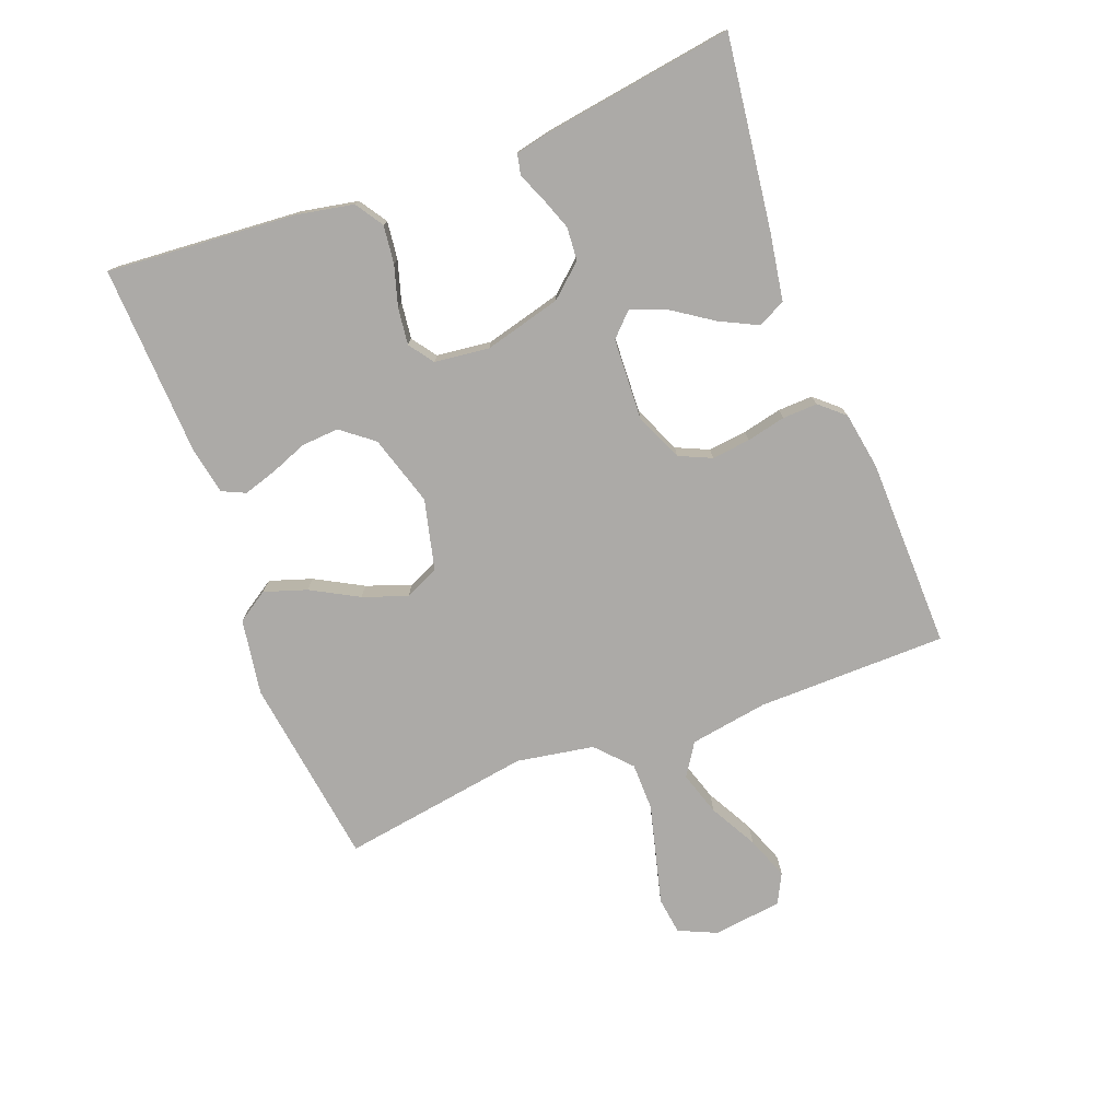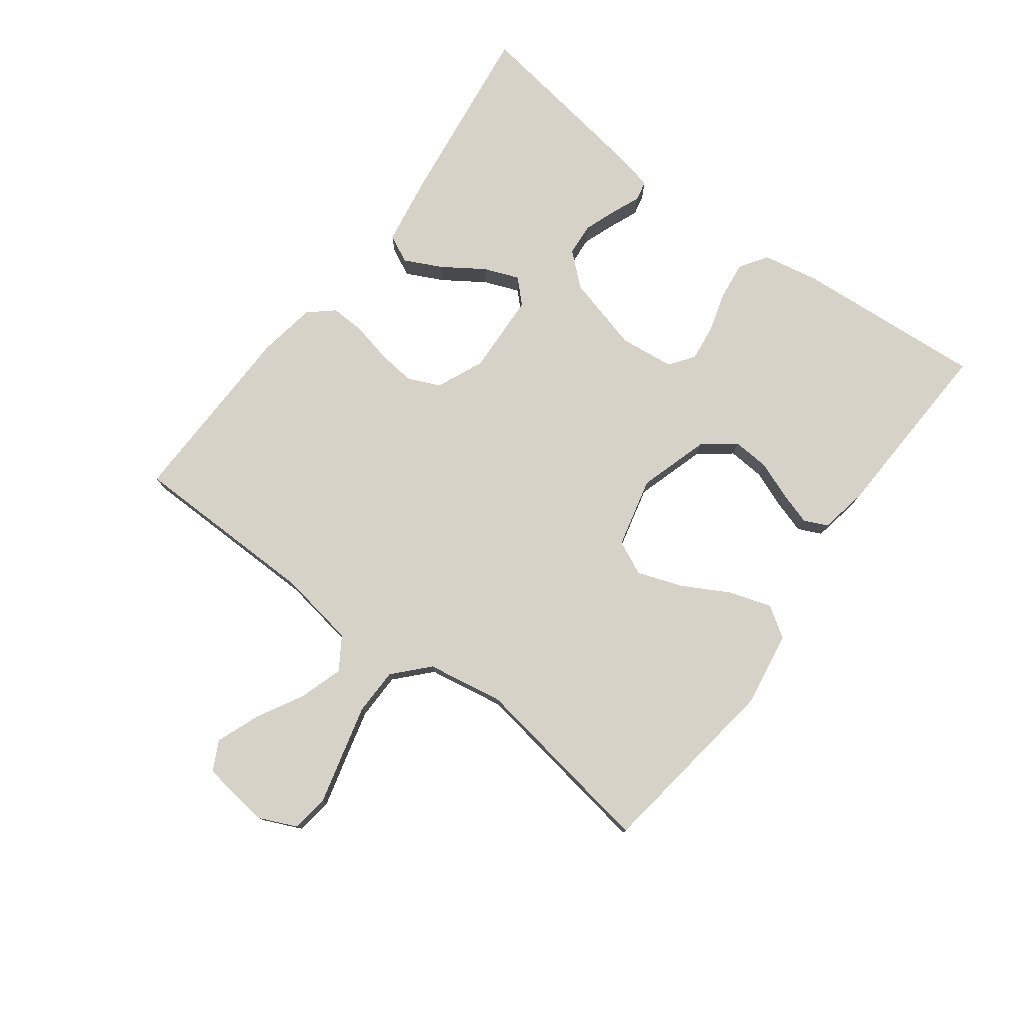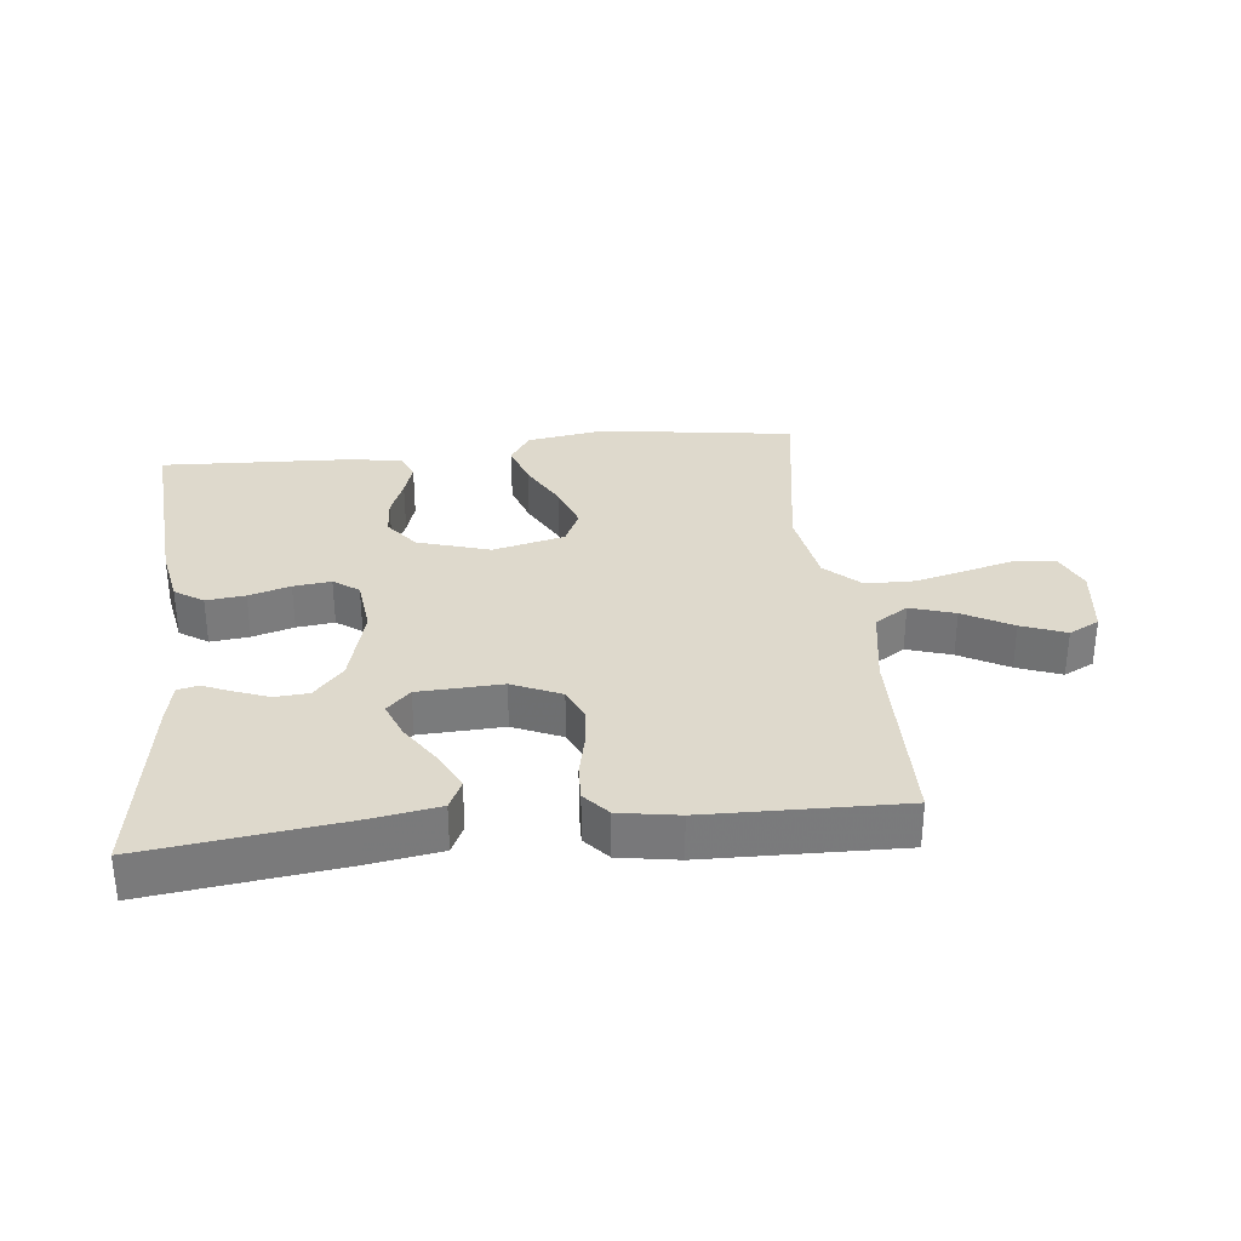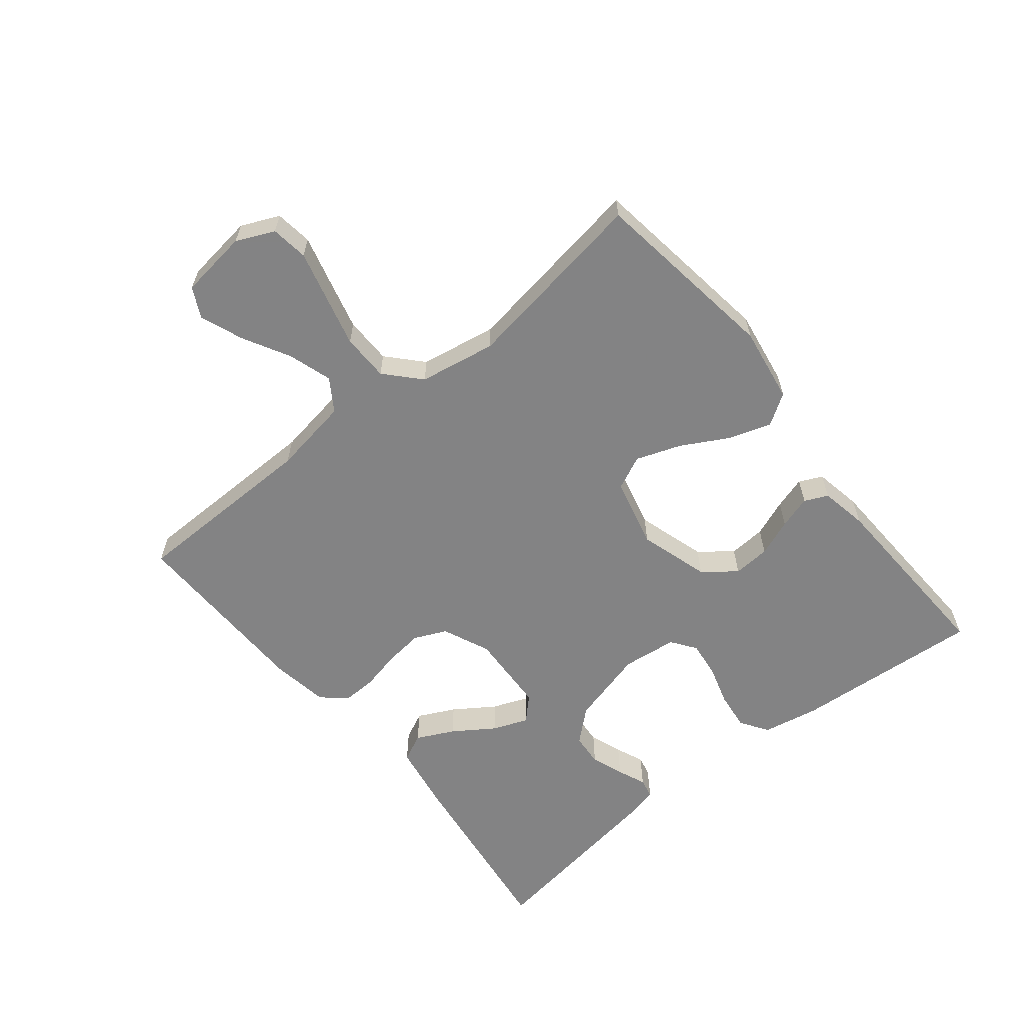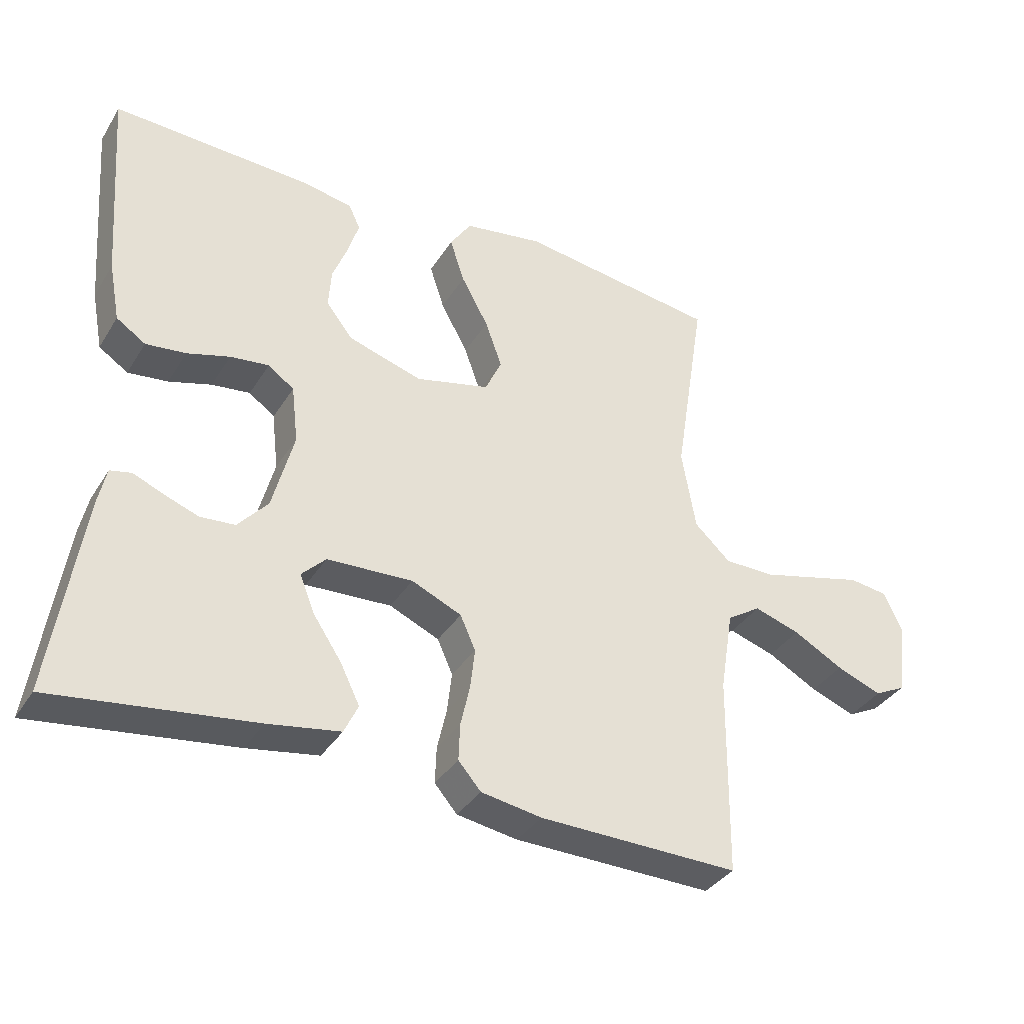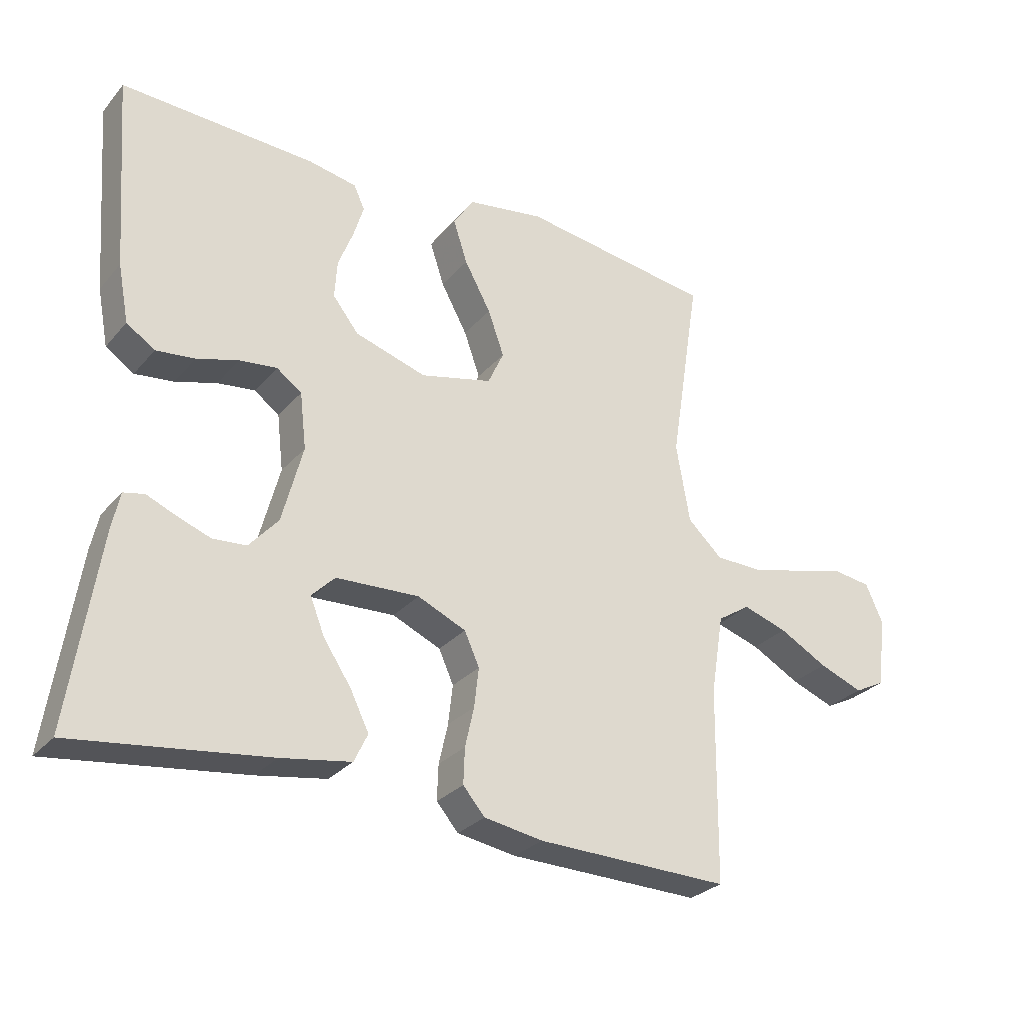
<metadata>
{"format":"obj","ext":"obj","renderer":"f3d","projection":"perspective","resolution":1024,"background":"white","views":[{"elev":-76.1,"azim":110.8,"up":"+Y"},{"elev":77.7,"azim":-53.2,"up":"+Y"},{"elev":32.1,"azim":173.9,"up":"+Y"},{"elev":-61.1,"azim":-51.1,"up":"+Y"},{"elev":-36.0,"azim":151.9,"up":"+Z"},{"elev":-28.6,"azim":147.9,"up":"+Z"}]}
</metadata>
<code>
v 0.5 0.07 0.5
v 0.477 0.07 0.2
v 0.46 0.07 0.111
v 0.416 0.07 0.082
v 0.356 0.07 0.089
v 0.292 0.07 0.108
v 0.234 0.07 0.115
v 0.195 0.07 0.087
v 0.185 0.07 0
v 0.217 0.07 -0.121
v 0.262 0.07 -0.172
v 0.314 0.07 -0.176
v 0.366 0.07 -0.157
v 0.411 0.07 -0.138
v 0.443 0.07 -0.145
v 0.455 0.07 -0.2
v 0.5 0.07 -0.5
v 0.2 0.07 -0.461
v 0.092 0.07 -0.443
v 0.071 0.07 -0.399
v 0.1 0.07 -0.34
v 0.143 0.07 -0.276
v 0.165 0.07 -0.22
v 0.129 0.07 -0.184
v 0 0.07 -0.178
v -0.075 0.07 -0.211
v -0.098 0.07 -0.262
v -0.091 0.07 -0.323
v -0.077 0.07 -0.385
v -0.075 0.07 -0.44
v -0.109 0.07 -0.479
v -0.2 0.07 -0.494
v -0.5 0.07 -0.5
v -0.504 0.07 -0.2
v -0.524 0.07 -0.077
v -0.575 0.07 -0.044
v -0.644 0.07 -0.066
v -0.719 0.07 -0.107
v -0.787 0.07 -0.133
v -0.834 0.07 -0.109
v -0.848 0.07 0
v -0.821 0.07 0.06
v -0.762 0.07 0.068
v -0.685 0.07 0.048
v -0.603 0.07 0.027
v -0.528 0.07 0.028
v -0.474 0.07 0.078
v -0.453 0.07 0.2
v -0.5 0.07 0.5
v -0.2 0.07 0.542
v -0.08 0.07 0.523
v -0.048 0.07 0.474
v -0.07 0.07 0.407
v -0.111 0.07 0.332
v -0.136 0.07 0.262
v -0.111 0.07 0.208
v 0 0.07 0.181
v 0.111 0.07 0.215
v 0.151 0.07 0.266
v 0.147 0.07 0.325
v 0.124 0.07 0.384
v 0.108 0.07 0.436
v 0.125 0.07 0.473
v 0.2 0.07 0.487
v 0.5 0 0.5
v 0.477 0 0.2
v 0.46 0 0.111
v 0.416 0 0.082
v 0.356 0 0.089
v 0.292 0 0.108
v 0.234 0 0.115
v 0.195 0 0.087
v 0.185 0 0
v 0.217 0 -0.121
v 0.262 0 -0.172
v 0.314 0 -0.176
v 0.366 0 -0.157
v 0.411 0 -0.138
v 0.443 0 -0.145
v 0.455 0 -0.2
v 0.5 0 -0.5
v 0.2 0 -0.461
v 0.092 0 -0.443
v 0.071 0 -0.399
v 0.1 0 -0.34
v 0.143 0 -0.276
v 0.165 0 -0.22
v 0.129 0 -0.184
v 0 0 -0.178
v -0.075 0 -0.211
v -0.098 0 -0.262
v -0.091 0 -0.323
v -0.077 0 -0.385
v -0.075 0 -0.44
v -0.109 0 -0.479
v -0.2 0 -0.494
v -0.5 0 -0.5
v -0.504 0 -0.2
v -0.524 0 -0.077
v -0.575 0 -0.044
v -0.644 0 -0.066
v -0.719 0 -0.107
v -0.787 0 -0.133
v -0.834 0 -0.109
v -0.848 0 0
v -0.821 0 0.06
v -0.762 0 0.068
v -0.685 0 0.048
v -0.603 0 0.027
v -0.528 0 0.028
v -0.474 0 0.078
v -0.453 0 0.2
v -0.5 0 0.5
v -0.2 0 0.542
v -0.08 0 0.523
v -0.048 0 0.474
v -0.07 0 0.407
v -0.111 0 0.332
v -0.136 0 0.262
v -0.111 0 0.208
v 0 0 0.181
v 0.111 0 0.215
v 0.151 0 0.266
v 0.147 0 0.325
v 0.124 0 0.384
v 0.108 0 0.436
v 0.125 0 0.473
v 0.2 0 0.487
f 60 61 62 63
f 60 63 64 1
f 51 52 53 54
f 51 54 55
f 48 49 50 51
f 47 48 51 55
f 46 47 55 56
f 41 42 43 44
f 41 44 45
f 40 41 45 46
f 37 38 39 40
f 36 37 40 46
f 31 32 33 34
f 31 34 35
f 28 29 30 31
f 27 28 31 35
f 26 27 35 36
f 19 20 21 22
f 19 22 23
f 18 19 23
f 17 18 23
f 16 17 23 24
f 13 14 15 16
f 12 13 16
f 11 12 16 24
f 3 4 5 6
f 3 6 7
f 2 3 7
f 59 60 1 2
f 58 59 2 7
f 57 58 7 8
f 56 57 8 9
f 46 56 9 10
f 25 26 36 46
f 24 25 46
f 10 11 24 46
f 127 126 125 124
f 65 128 127 124
f 118 117 116 115
f 119 118 115
f 115 114 113 112
f 119 115 112 111
f 120 119 111 110
f 108 107 106 105
f 109 108 105
f 110 109 105 104
f 104 103 102 101
f 110 104 101 100
f 98 97 96 95
f 99 98 95
f 95 94 93 92
f 99 95 92 91
f 100 99 91 90
f 86 85 84 83
f 87 86 83
f 87 83 82
f 87 82 81
f 88 87 81 80
f 80 79 78 77
f 80 77 76
f 88 80 76 75
f 70 69 68 67
f 71 70 67
f 71 67 66
f 66 65 124 123
f 71 66 123 122
f 72 71 122 121
f 73 72 121 120
f 74 73 120 110
f 110 100 90 89
f 110 89 88
f 110 88 75 74
f 1 65 66 2
f 2 66 67 3
f 3 67 68 4
f 4 68 69 5
f 5 69 70 6
f 6 70 71 7
f 7 71 72 8
f 8 72 73 9
f 9 73 74 10
f 10 74 75 11
f 11 75 76 12
f 12 76 77 13
f 13 77 78 14
f 14 78 79 15
f 15 79 80 16
f 16 80 81 17
f 17 81 82 18
f 18 82 83 19
f 19 83 84 20
f 20 84 85 21
f 21 85 86 22
f 22 86 87 23
f 23 87 88 24
f 24 88 89 25
f 25 89 90 26
f 26 90 91 27
f 27 91 92 28
f 28 92 93 29
f 29 93 94 30
f 30 94 95 31
f 31 95 96 32
f 32 96 97 33
f 33 97 98 34
f 34 98 99 35
f 35 99 100 36
f 36 100 101 37
f 37 101 102 38
f 38 102 103 39
f 39 103 104 40
f 40 104 105 41
f 41 105 106 42
f 42 106 107 43
f 43 107 108 44
f 44 108 109 45
f 45 109 110 46
f 46 110 111 47
f 47 111 112 48
f 48 112 113 49
f 49 113 114 50
f 50 114 115 51
f 51 115 116 52
f 52 116 117 53
f 53 117 118 54
f 54 118 119 55
f 55 119 120 56
f 56 120 121 57
f 57 121 122 58
f 58 122 123 59
f 59 123 124 60
f 60 124 125 61
f 61 125 126 62
f 62 126 127 63
f 63 127 128 64
f 64 128 65 1

</code>
